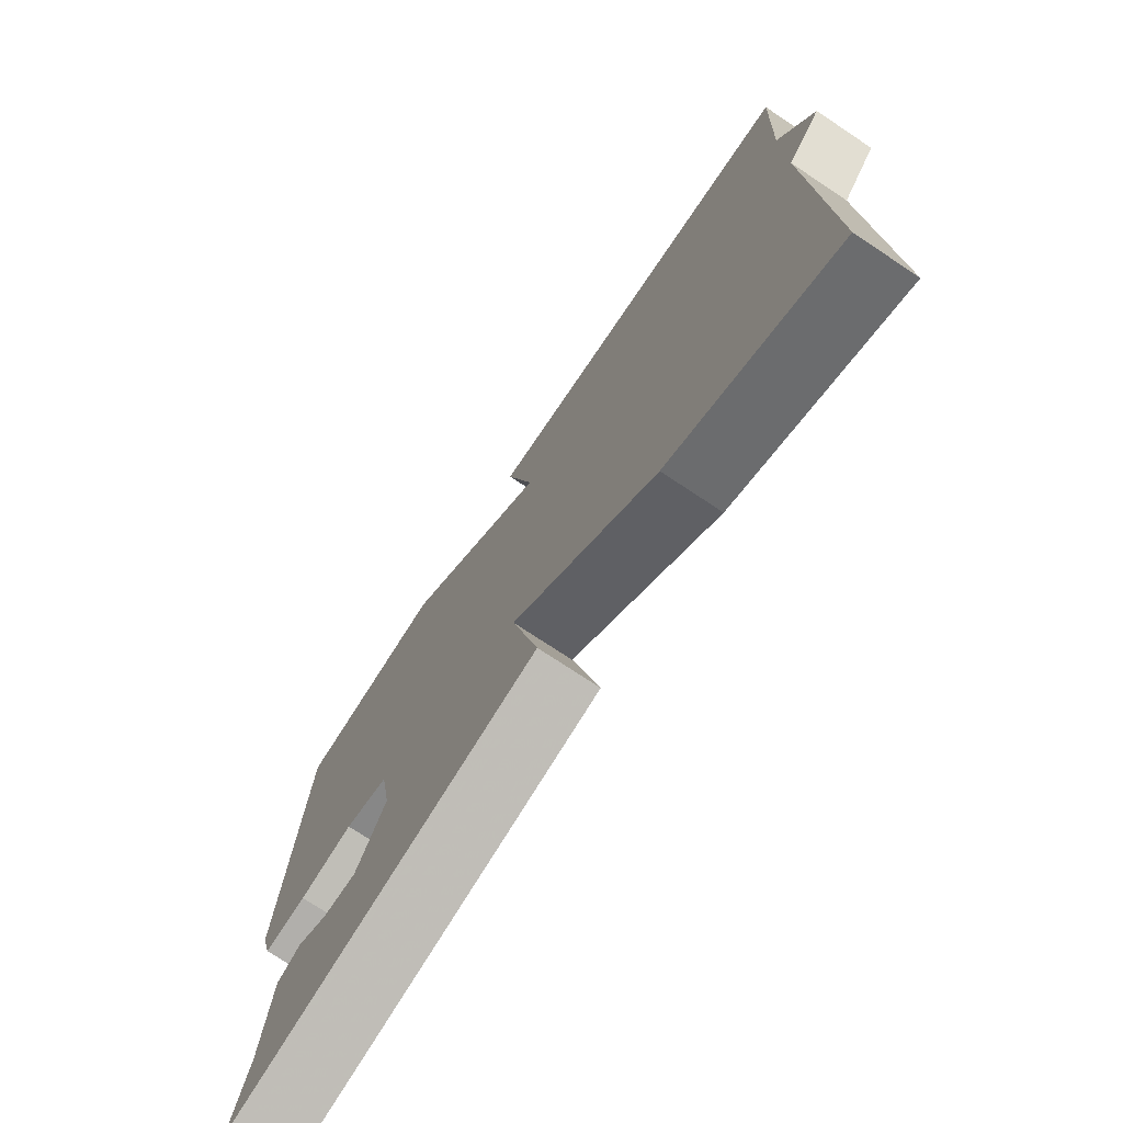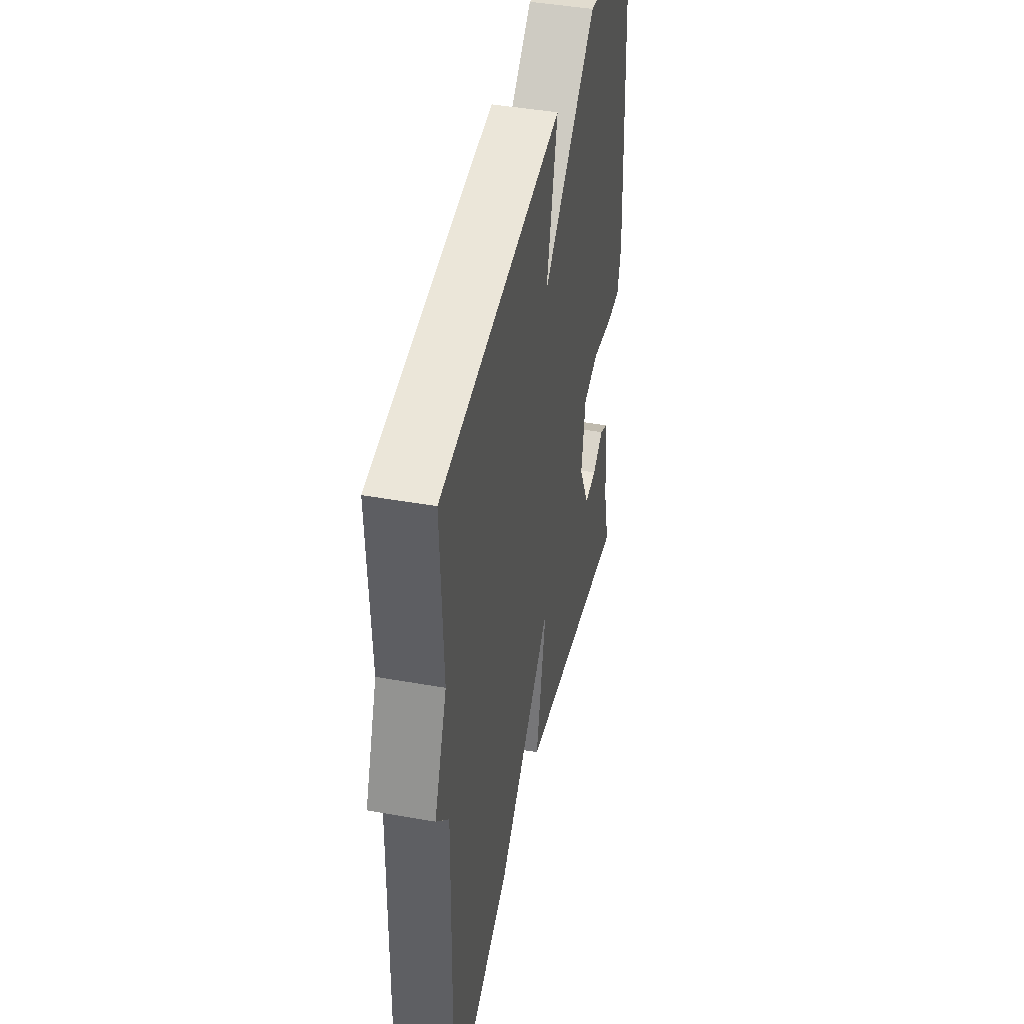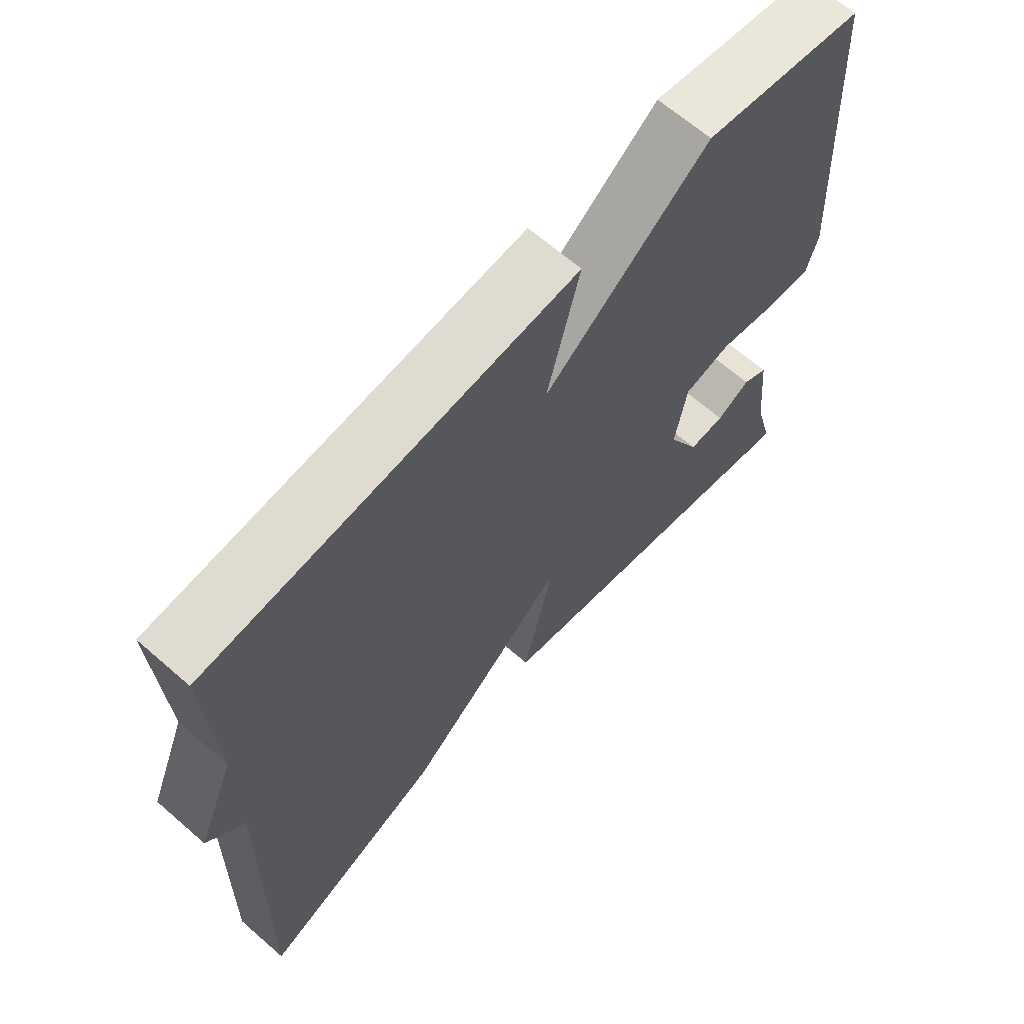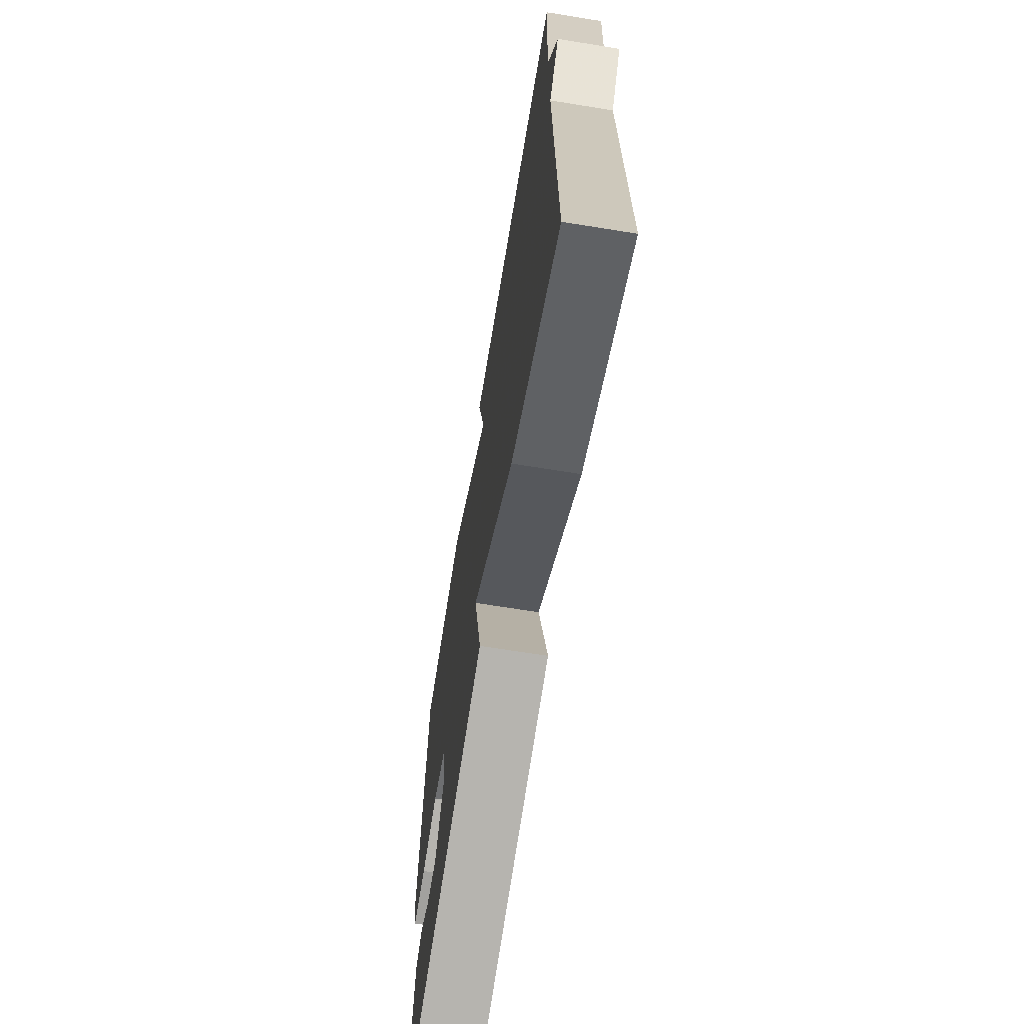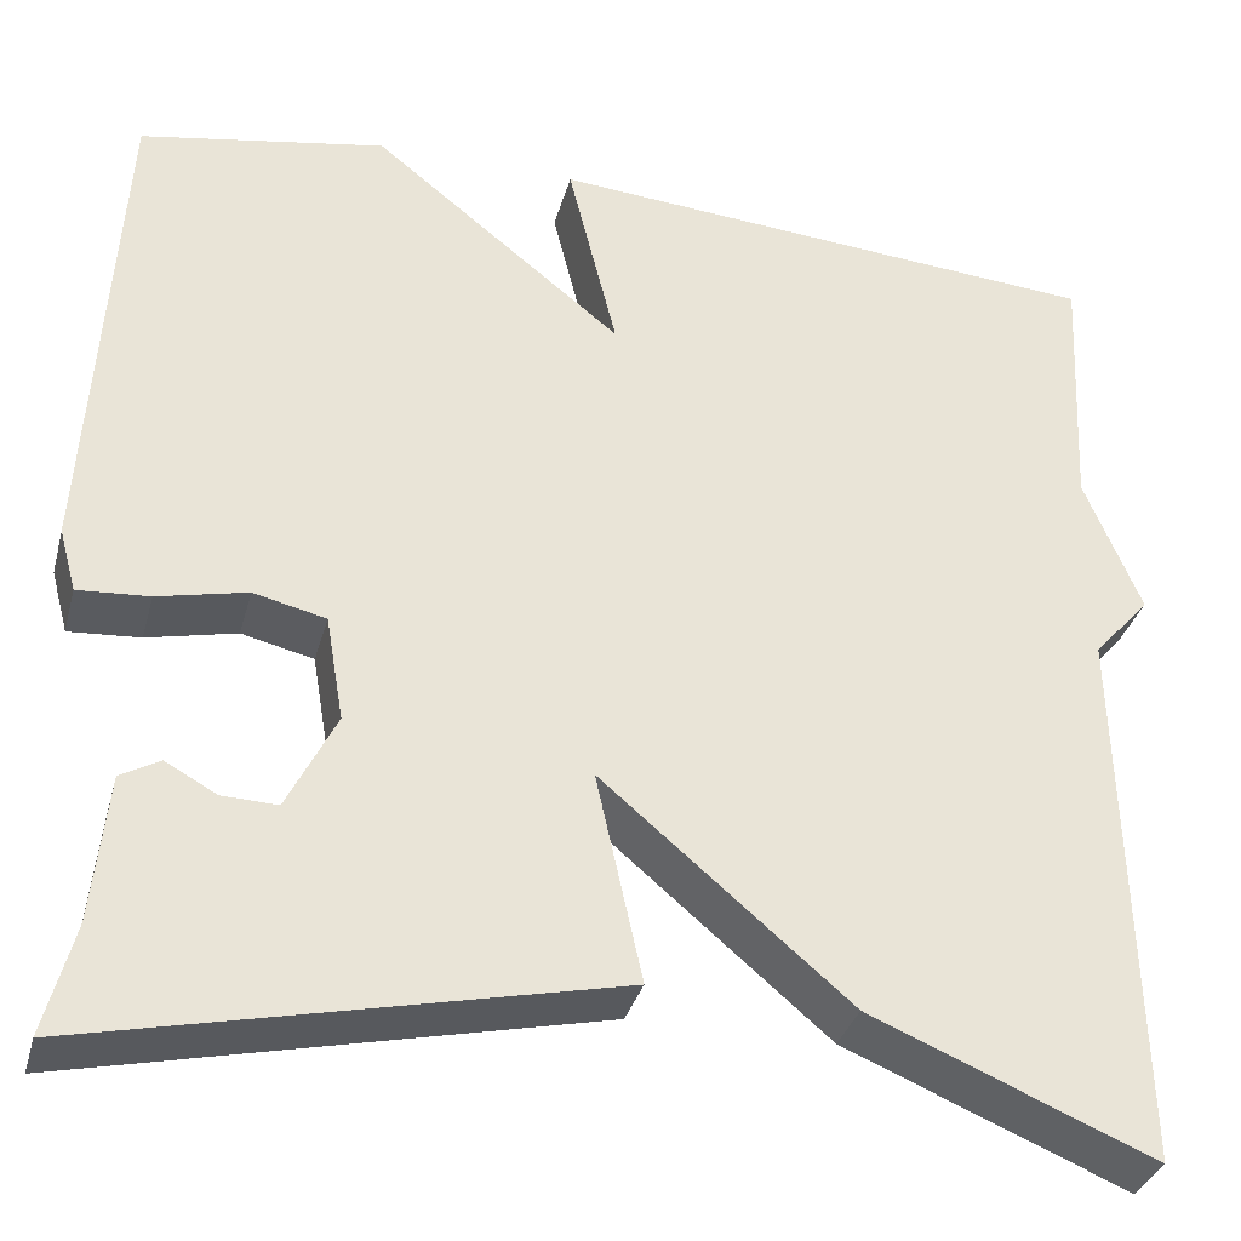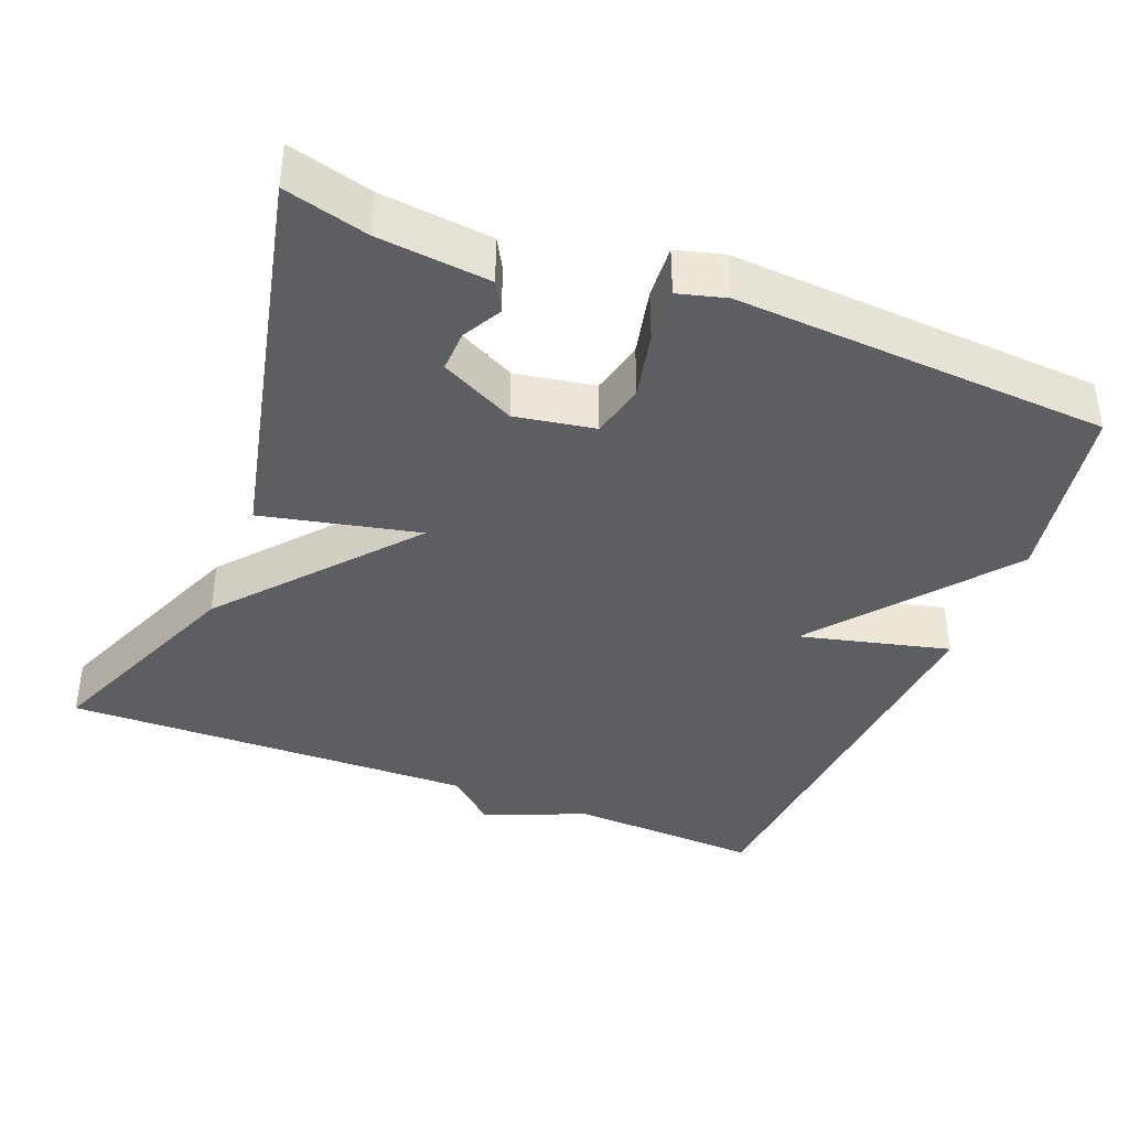
<metadata>
{"format":"obj","ext":"obj","renderer":"f3d","projection":"perspective","resolution":1024,"background":"white","views":[{"elev":-74.6,"azim":56.4,"up":"+Z"},{"elev":43.9,"azim":101.8,"up":"+Z"},{"elev":65.6,"azim":131.2,"up":"+Z"},{"elev":-68.0,"azim":80.8,"up":"+Z"},{"elev":-33.9,"azim":-14.7,"up":"+Z"},{"elev":-39.4,"azim":-111.6,"up":"+Y"}]}
</metadata>
<code>
v 0.5 0.07 0.5
v 0.488 0.07 0.246
v 0.544 0.07 0.11
v 0.488 0.07 0.046
v 0.5 0.07 -0.5
v 0.22 0.07 -0.384
v -0.026 0.07 -0.176
v 0.02 0.07 -0.384
v -0.5 0.07 -0.5
v -0.471 0.07 -0.39
v -0.456 0.07 -0.243
v -0.417 0.07 -0.221
v -0.366 0.07 -0.249
v -0.311 0.07 -0.251
v -0.262 0.07 -0.153
v -0.28 0.07 -0.048
v -0.352 0.07 -0.031
v -0.441 0.07 -0.051
v -0.512 0.07 -0.056
v -0.529 0.07 0.007
v -0.5 0.07 0.5
v -0.256 0.07 0.544
v -0.007 0.07 0.346
v -0.056 0.07 0.544
v 0.5 0 0.5
v 0.488 0 0.246
v 0.544 0 0.11
v 0.488 0 0.046
v 0.5 0 -0.5
v 0.22 0 -0.384
v -0.026 0 -0.176
v 0.02 0 -0.384
v -0.5 0 -0.5
v -0.471 0 -0.39
v -0.456 0 -0.243
v -0.417 0 -0.221
v -0.366 0 -0.249
v -0.311 0 -0.251
v -0.262 0 -0.153
v -0.28 0 -0.048
v -0.352 0 -0.031
v -0.441 0 -0.051
v -0.512 0 -0.056
v -0.529 0 0.007
v -0.5 0 0.5
v -0.256 0 0.544
v -0.007 0 0.346
v -0.056 0 0.544
f 23 24 1 2
f 21 22 23
f 20 21 23
f 19 20 23
f 18 19 23
f 17 18 23
f 2 3 4
f 23 2 4
f 17 23 4
f 16 17 4
f 15 16 4
f 14 15 4
f 10 11 12 13
f 10 13 14
f 9 10 14
f 8 9 14
f 7 8 14
f 4 5 6 7
f 4 7 14
f 26 25 48 47
f 47 46 45
f 47 45 44
f 47 44 43
f 47 43 42
f 47 42 41
f 28 27 26
f 28 26 47
f 28 47 41
f 28 41 40
f 28 40 39
f 28 39 38
f 37 36 35 34
f 38 37 34
f 38 34 33
f 38 33 32
f 38 32 31
f 31 30 29 28
f 38 31 28
f 1 25 26 2
f 2 26 27 3
f 3 27 28 4
f 4 28 29 5
f 5 29 30 6
f 6 30 31 7
f 7 31 32 8
f 8 32 33 9
f 9 33 34 10
f 10 34 35 11
f 11 35 36 12
f 12 36 37 13
f 13 37 38 14
f 14 38 39 15
f 15 39 40 16
f 16 40 41 17
f 17 41 42 18
f 18 42 43 19
f 19 43 44 20
f 20 44 45 21
f 21 45 46 22
f 22 46 47 23
f 23 47 48 24
f 24 48 25 1

</code>
